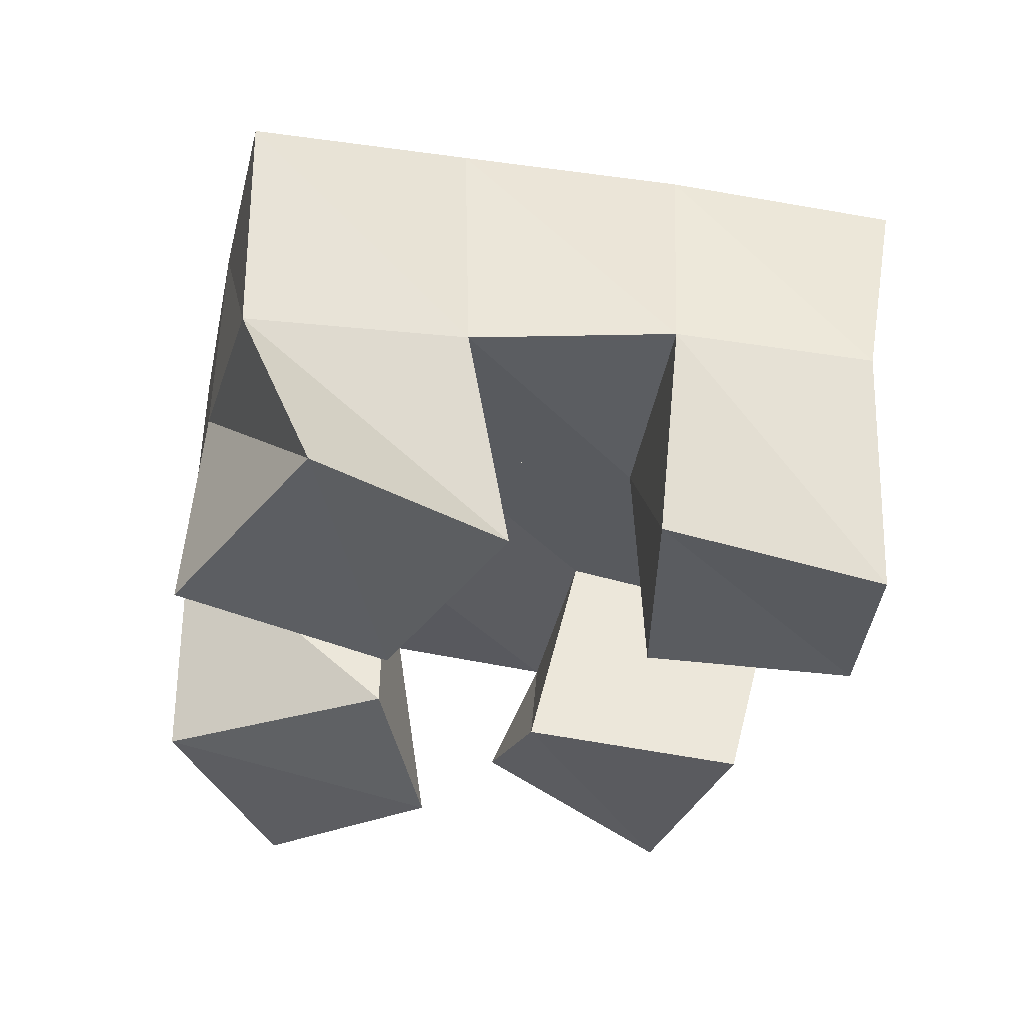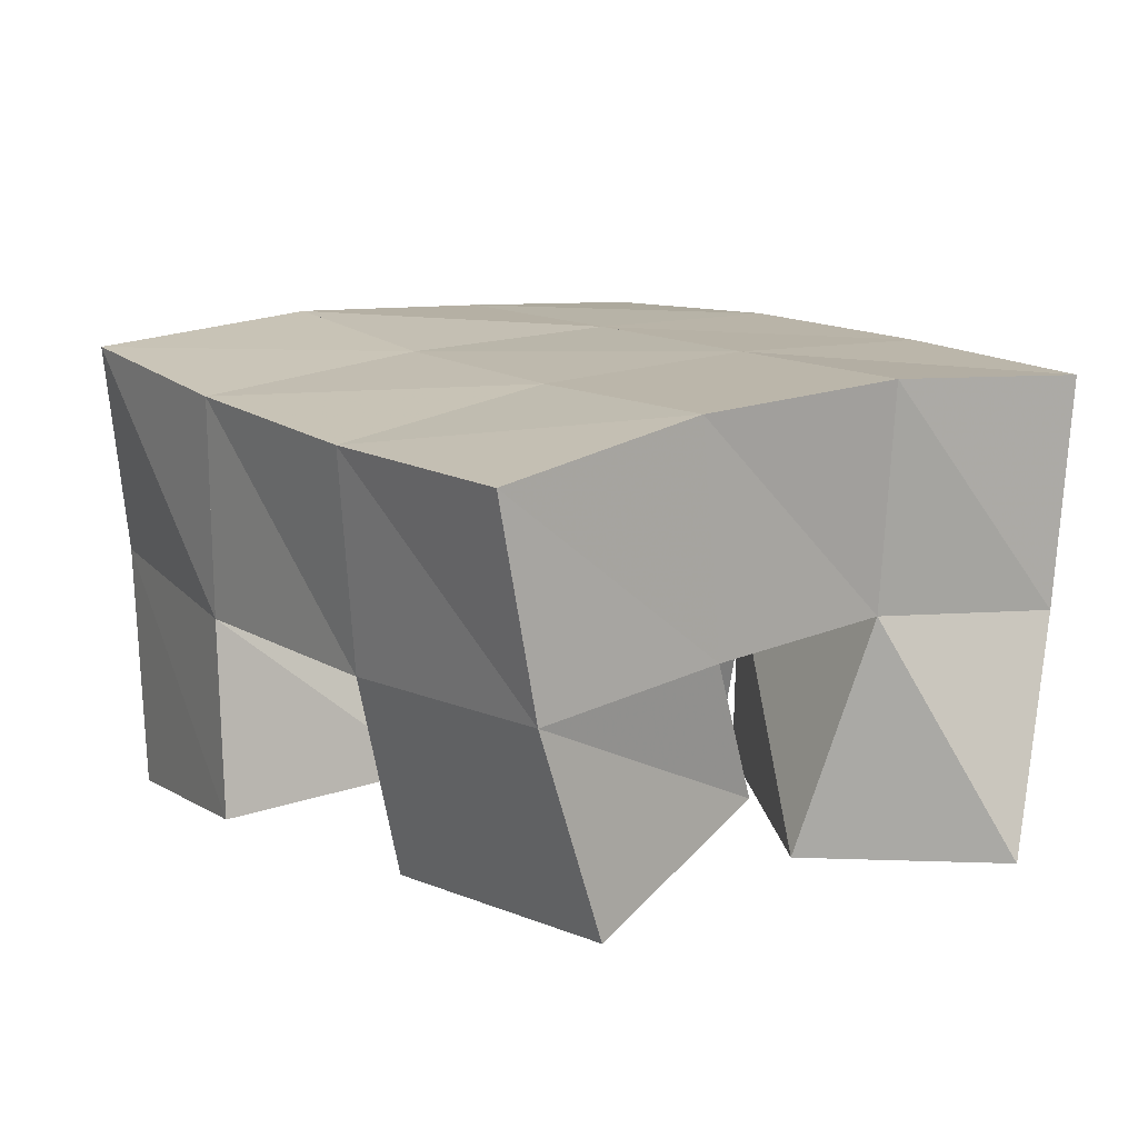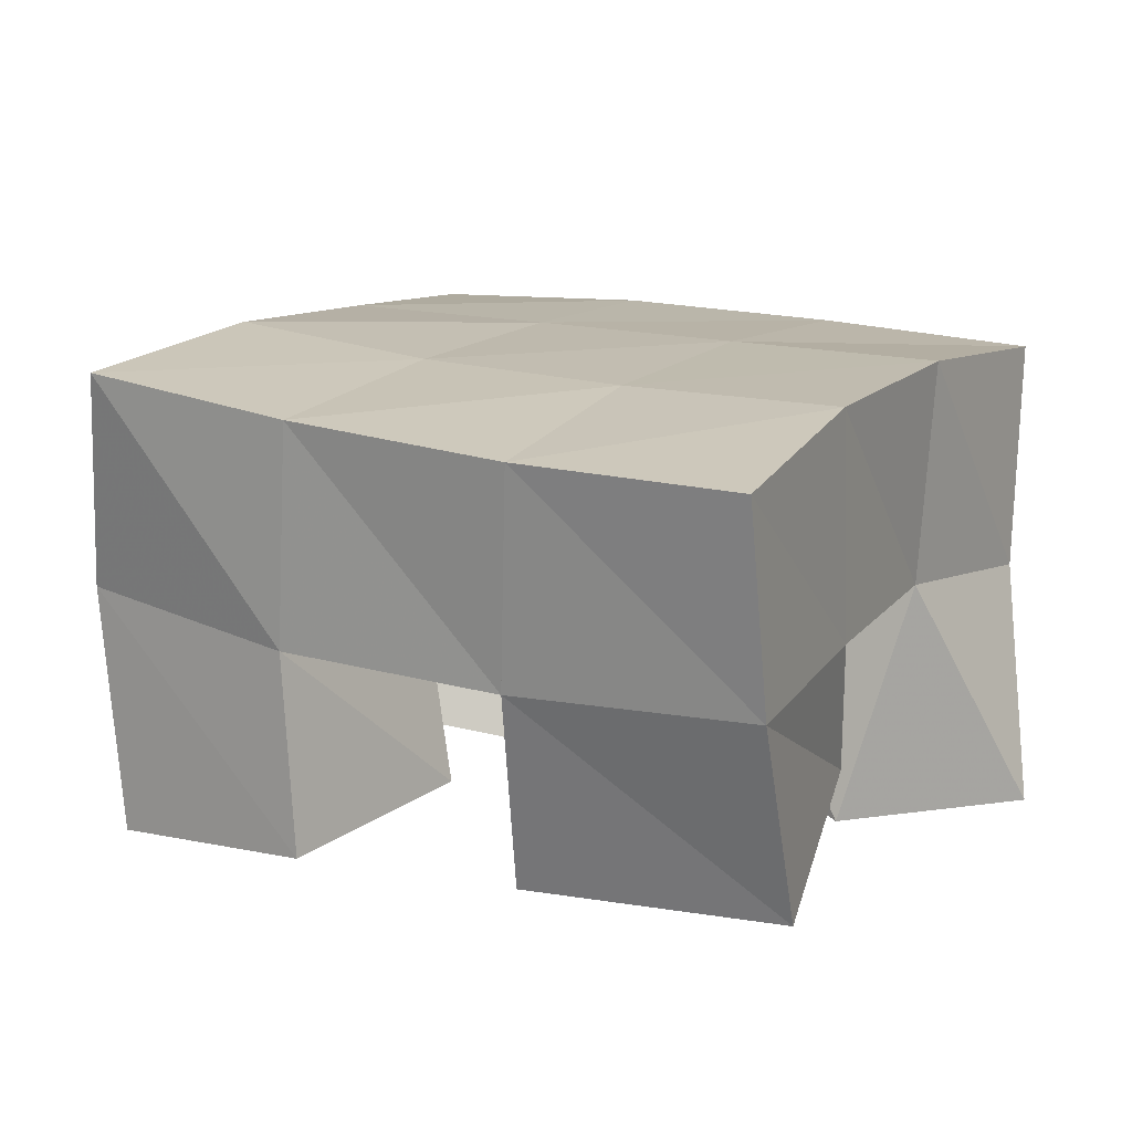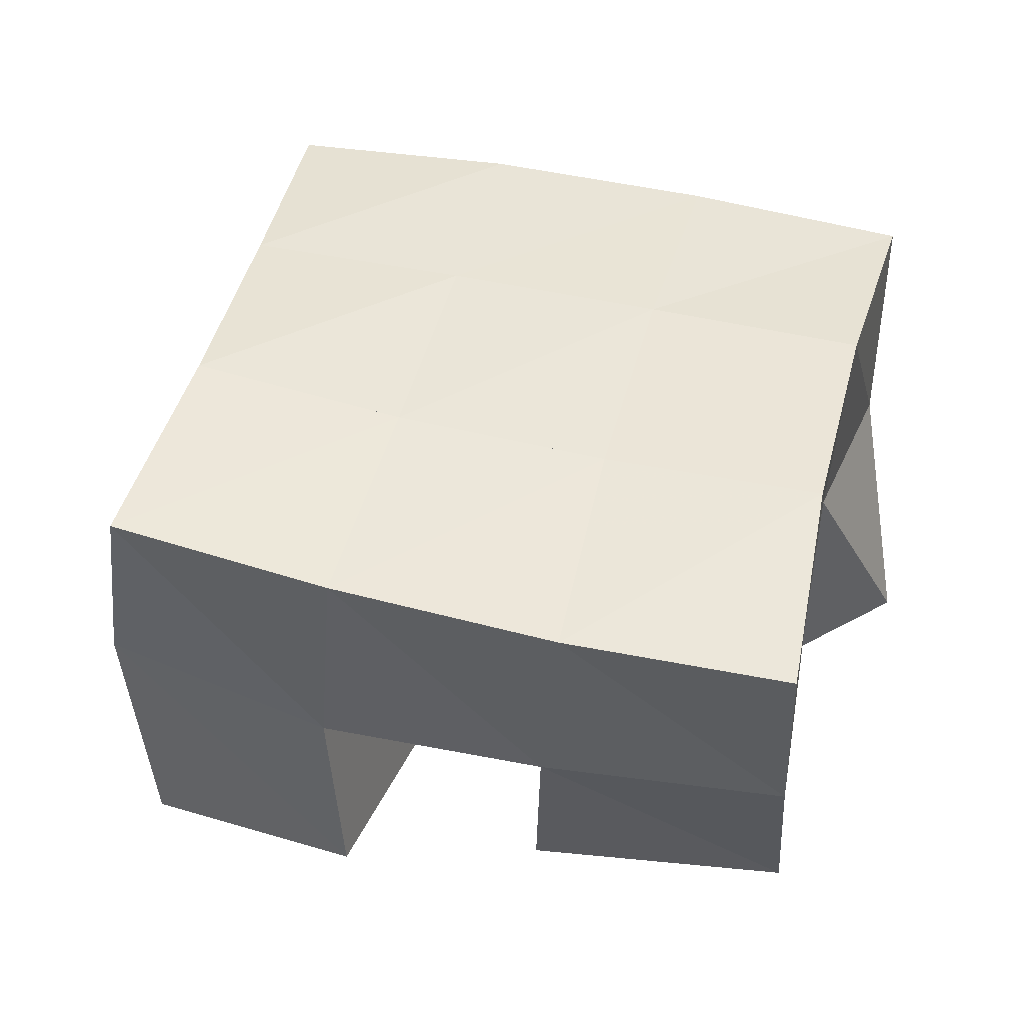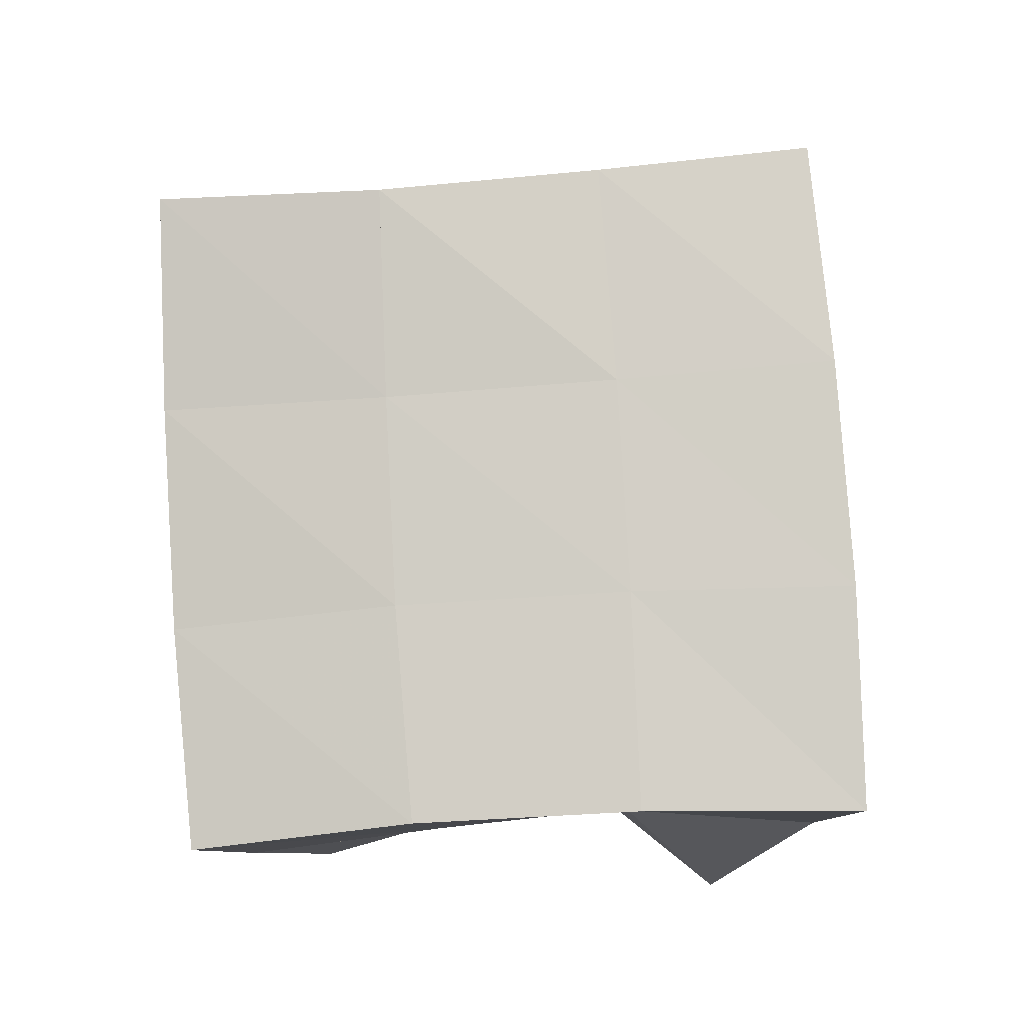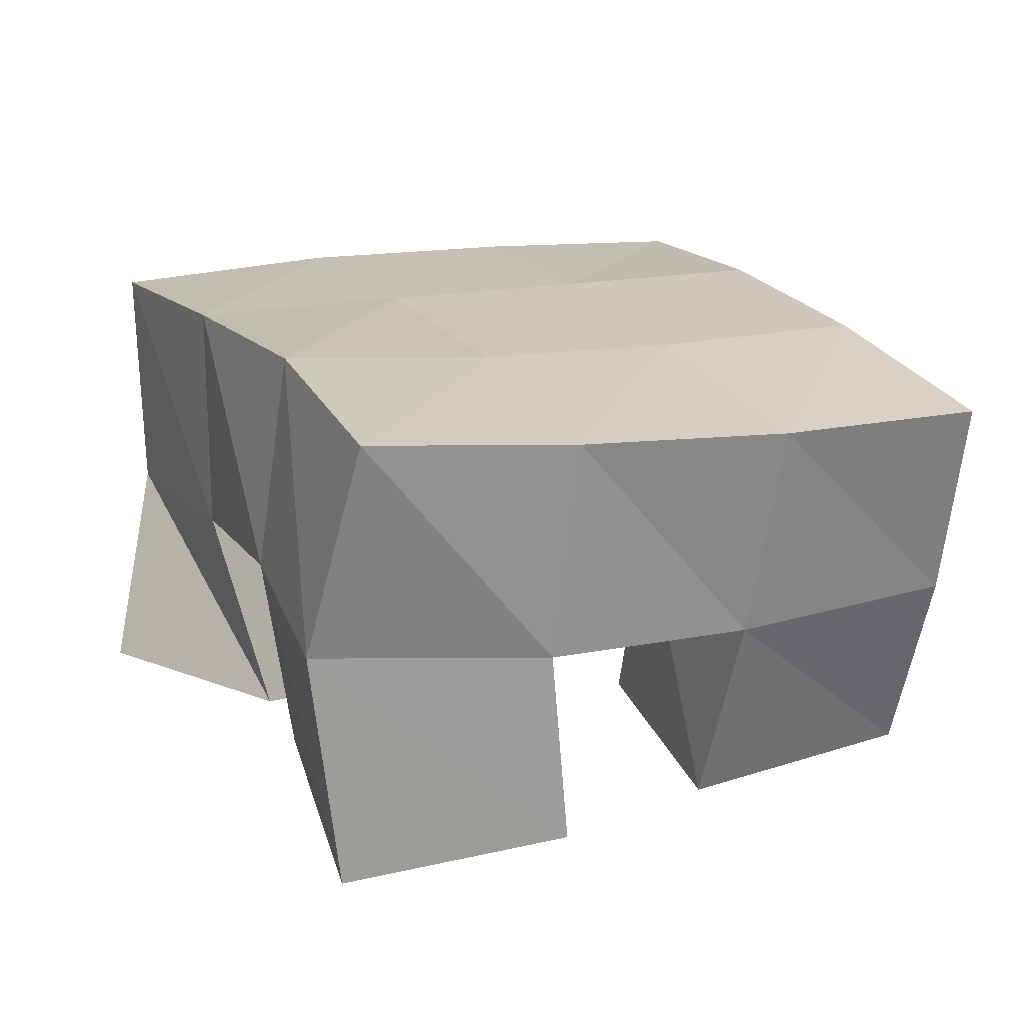
<metadata>
{"format":"obj","ext":"obj","renderer":"f3d","projection":"perspective","resolution":1024,"background":"white","views":[{"elev":-31.1,"azim":6.8,"up":"+Y"},{"elev":11.4,"azim":160.1,"up":"+Y"},{"elev":12.6,"azim":135.9,"up":"+Y"},{"elev":42.0,"azim":121.4,"up":"+Y"},{"elev":79.8,"azim":-165.9,"up":"+Y"},{"elev":19.2,"azim":82.5,"up":"+Y"}]}
</metadata>
<code>
v 1.283 0.1 0.03803
v 1.266 0.1494 0.05681
v 1.326 0.1 0.0578
v 1.312 0.153 0.04888
v 1.268 0.1062 0.09154
v 1.273 0.1534 0.108
v 1.322 0.111 0.09952
v 1.322 0.1521 0.09615
v 1.389 0.1099 0.1156
v 1.386 0.1529 0.1271
v 1.436 0.1045 0.1109
v 1.436 0.1482 0.1145
v 1.395 0.113 0.1695
v 1.401 0.1595 0.176
v 1.443 0.1003 0.1616
v 1.444 0.1543 0.1679
v 1.29 0.1 0.1759
v 1.289 0.1573 0.1569
v 1.331 0.1 0.1402
v 1.338 0.1559 0.1412
v 1.326 0.1092 0.2122
v 1.308 0.1522 0.2032
v 1.363 0.1092 0.1744
v 1.355 0.1549 0.1866
v 1.342 0.1187 0.04326
v 1.354 0.1499 0.03354
v 1.382 0.1 0.02144
v 1.397 0.145 0.01658
v 1.358 0.1066 0.08557
v 1.369 0.154 0.08143
v 1.407 0.1 0.07497
v 1.418 0.1448 0.06773
v 1.261 0.1998 0.05855
v 1.31 0.2025 0.04607
v 1.275 0.2027 0.1069
v 1.324 0.2035 0.09314
v 1.291 0.2047 0.1561
v 1.338 0.2048 0.1396
v 1.308 0.2037 0.2045
v 1.354 0.2061 0.1866
v 1.359 0.1995 0.03116
v 1.374 0.2005 0.0775
v 1.388 0.2028 0.1232
v 1.402 0.2078 0.1691
v 1.406 0.1909 0.01354
v 1.423 0.1927 0.06074
v 1.438 0.1969 0.1089
v 1.451 0.2027 0.156
f 1 2 4
f 3 1 4
f 2 6 8
f 4 2 8
f 6 5 7
f 8 6 7
f 5 1 3
f 7 5 3
f 8 7 3
f 4 8 3
f 2 1 5
f 6 2 5
f 9 10 12
f 11 9 12
f 10 14 16
f 12 10 16
f 14 13 15
f 16 14 15
f 13 9 11
f 15 13 11
f 16 15 11
f 12 16 11
f 10 9 13
f 14 10 13
f 17 18 20
f 19 17 20
f 18 22 24
f 20 18 24
f 22 21 23
f 24 22 23
f 21 17 19
f 23 21 19
f 24 23 19
f 20 24 19
f 18 17 21
f 22 18 21
f 25 26 28
f 27 25 28
f 26 30 32
f 28 26 32
f 30 29 31
f 32 30 31
f 29 25 27
f 31 29 27
f 32 31 27
f 28 32 27
f 26 25 29
f 30 26 29
f 2 33 34
f 4 2 34
f 33 35 36
f 34 33 36
f 35 6 8
f 36 35 8
f 6 2 4
f 8 6 4
f 36 8 4
f 34 36 4
f 33 2 6
f 35 33 6
f 6 35 36
f 8 6 36
f 35 37 38
f 36 35 38
f 37 18 20
f 38 37 20
f 18 6 8
f 20 18 8
f 38 20 8
f 36 38 8
f 35 6 18
f 37 35 18
f 18 37 38
f 20 18 38
f 37 39 40
f 38 37 40
f 39 22 24
f 40 39 24
f 22 18 20
f 24 22 20
f 40 24 20
f 38 40 20
f 37 18 22
f 39 37 22
f 4 34 41
f 26 4 41
f 34 36 42
f 41 34 42
f 36 8 30
f 42 36 30
f 8 4 26
f 30 8 26
f 42 30 26
f 41 42 26
f 34 4 8
f 36 34 8
f 8 36 42
f 30 8 42
f 36 38 43
f 42 36 43
f 38 20 10
f 43 38 10
f 20 8 30
f 10 20 30
f 43 10 30
f 42 43 30
f 36 8 20
f 38 36 20
f 20 38 43
f 10 20 43
f 38 40 44
f 43 38 44
f 40 24 14
f 44 40 14
f 24 20 10
f 14 24 10
f 44 14 10
f 43 44 10
f 38 20 24
f 40 38 24
f 26 41 45
f 28 26 45
f 41 42 46
f 45 41 46
f 42 30 32
f 46 42 32
f 30 26 28
f 32 30 28
f 46 32 28
f 45 46 28
f 41 26 30
f 42 41 30
f 30 42 46
f 32 30 46
f 42 43 47
f 46 42 47
f 43 10 12
f 47 43 12
f 10 30 32
f 12 10 32
f 47 12 32
f 46 47 32
f 42 30 10
f 43 42 10
f 10 43 47
f 12 10 47
f 43 44 48
f 47 43 48
f 44 14 16
f 48 44 16
f 14 10 12
f 16 14 12
f 48 16 12
f 47 48 12
f 43 10 14
f 44 43 14

</code>
